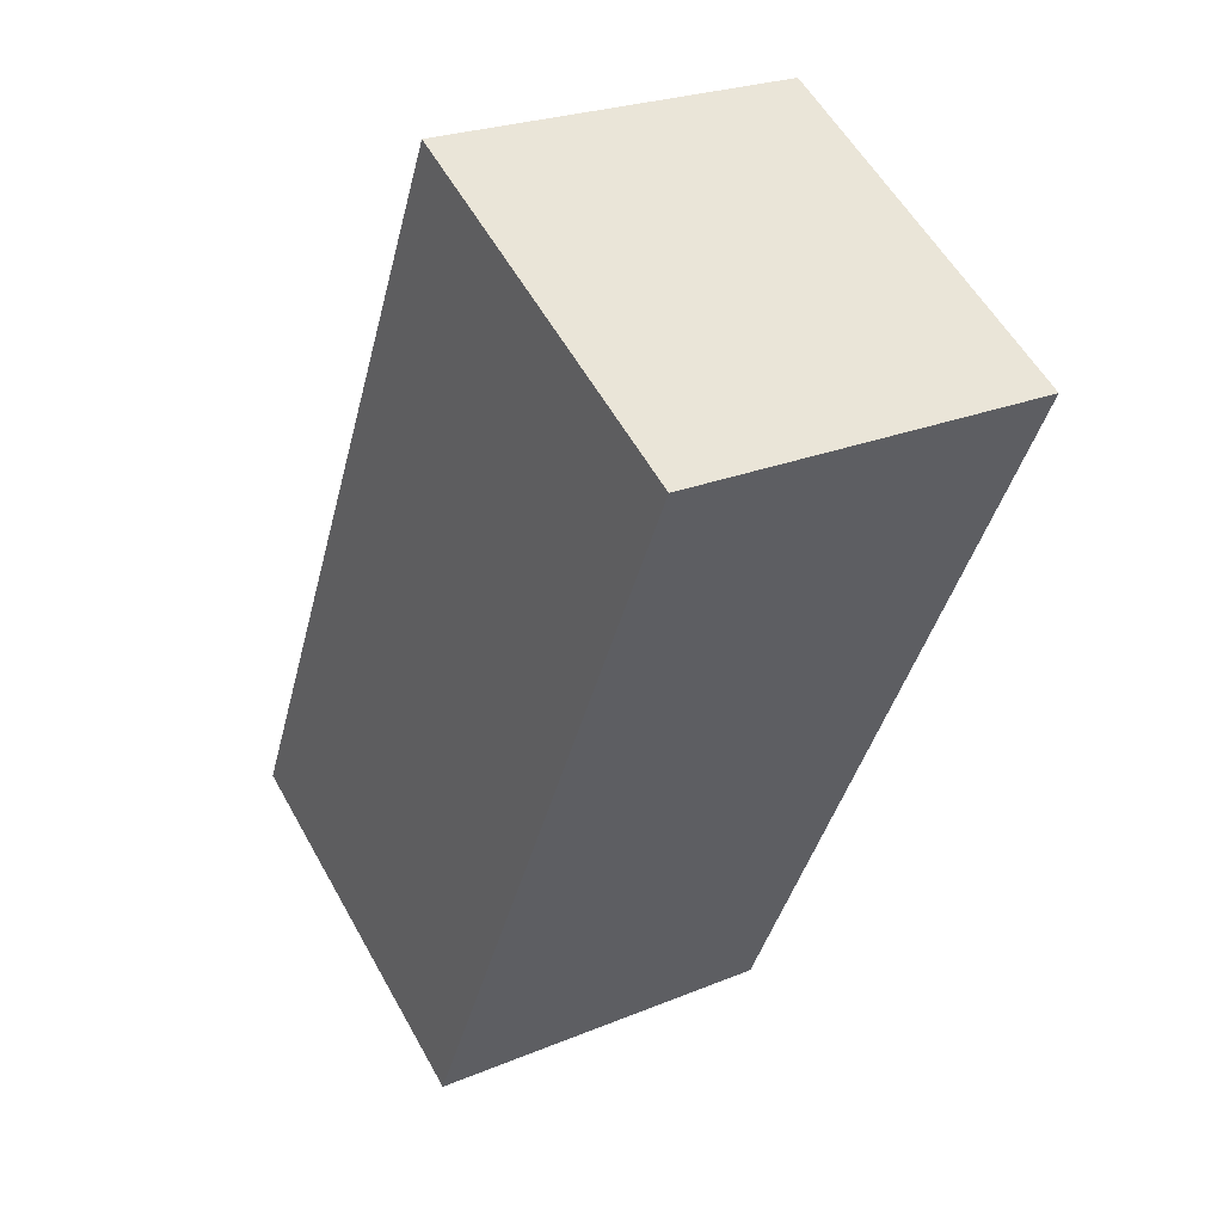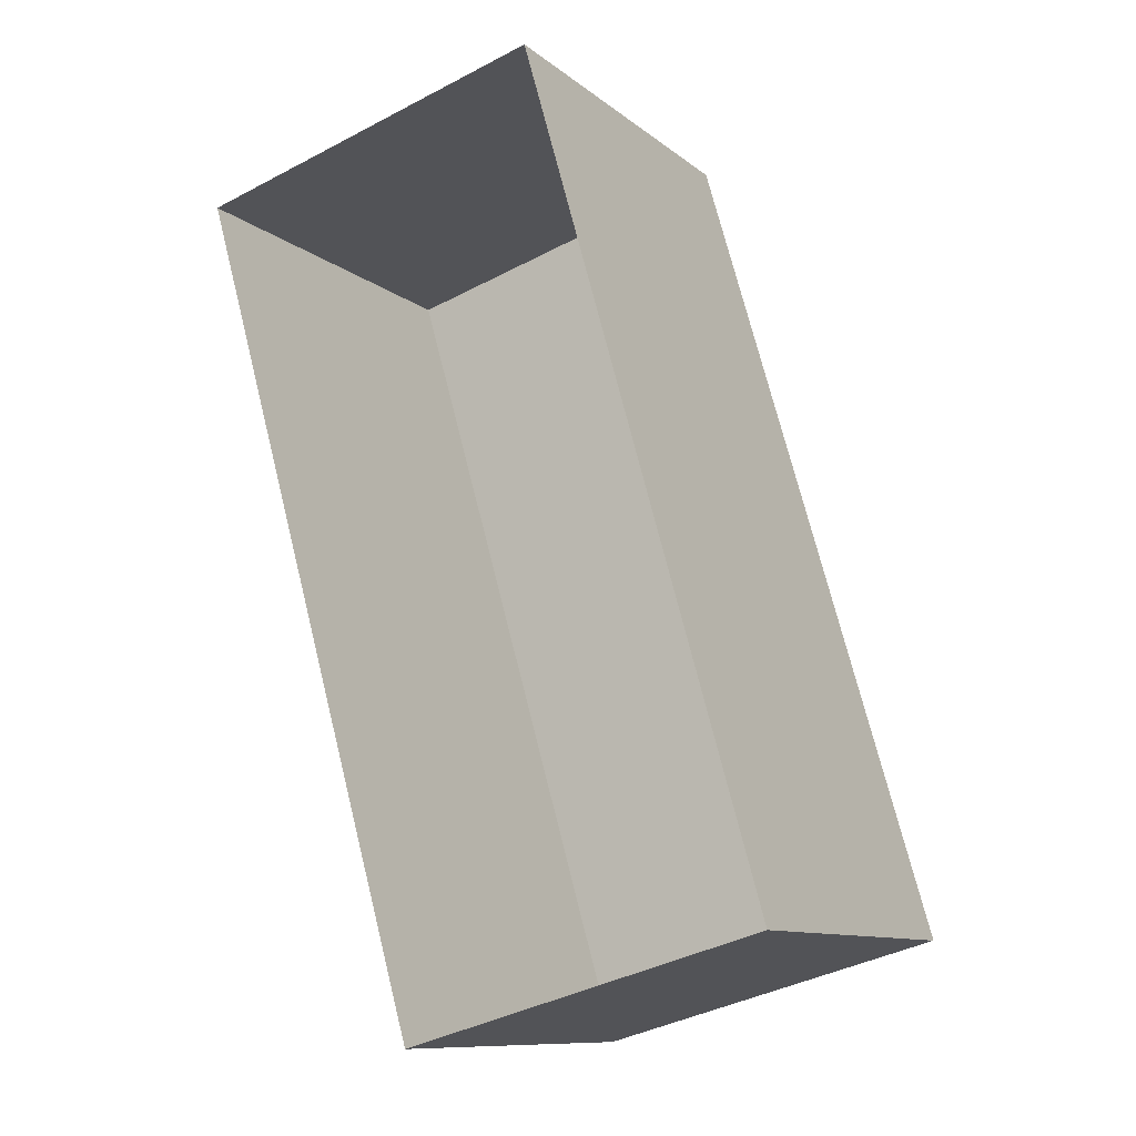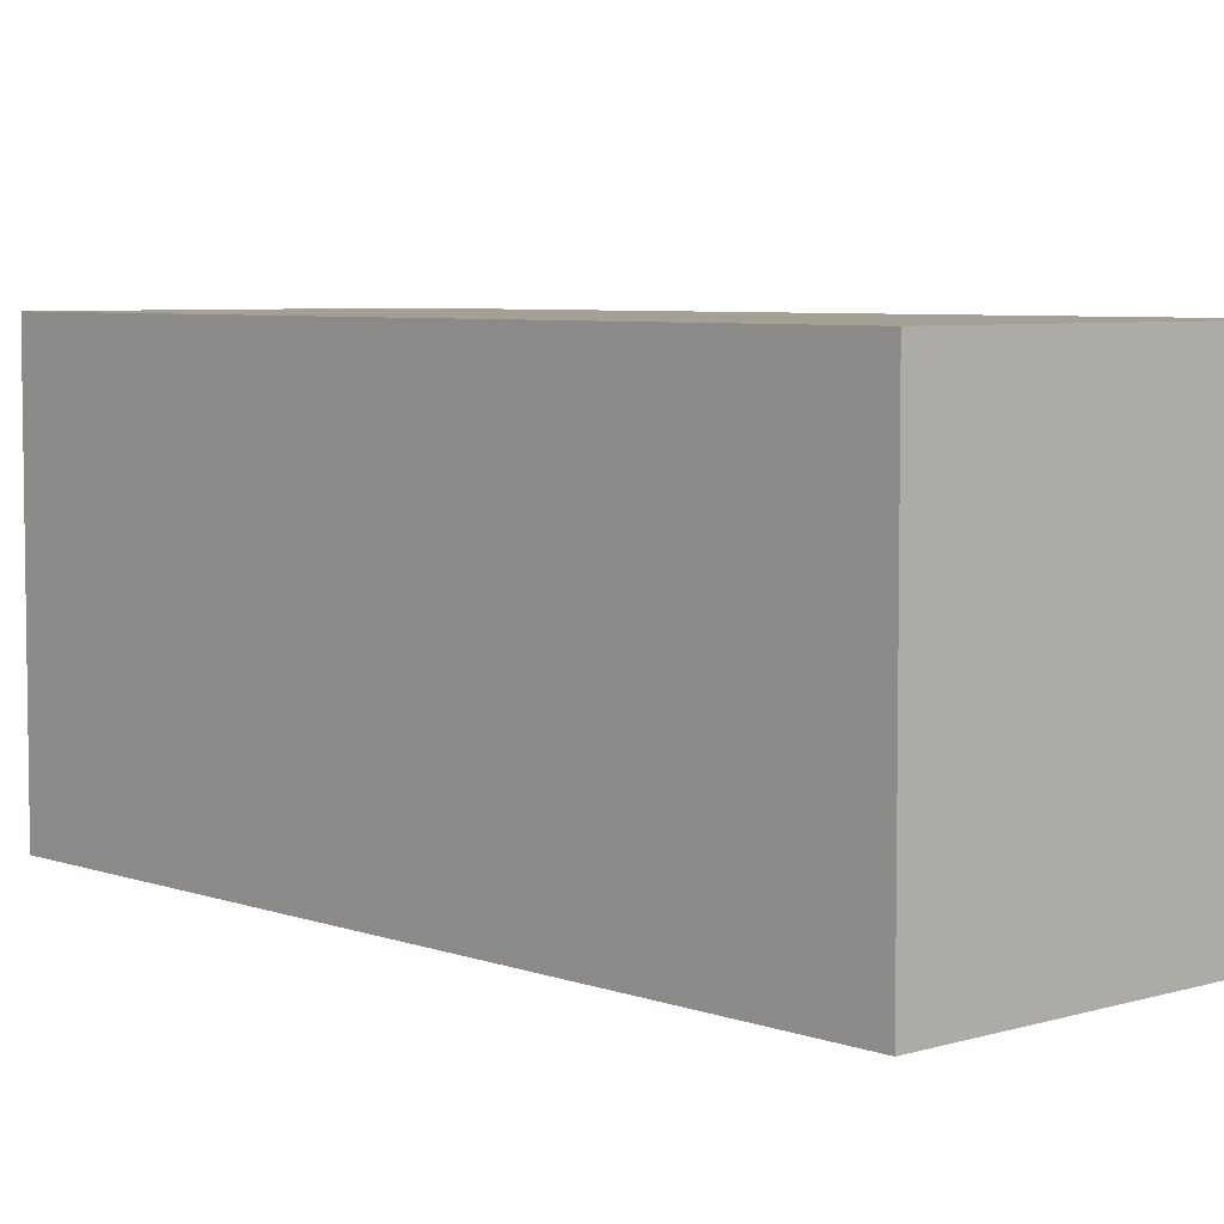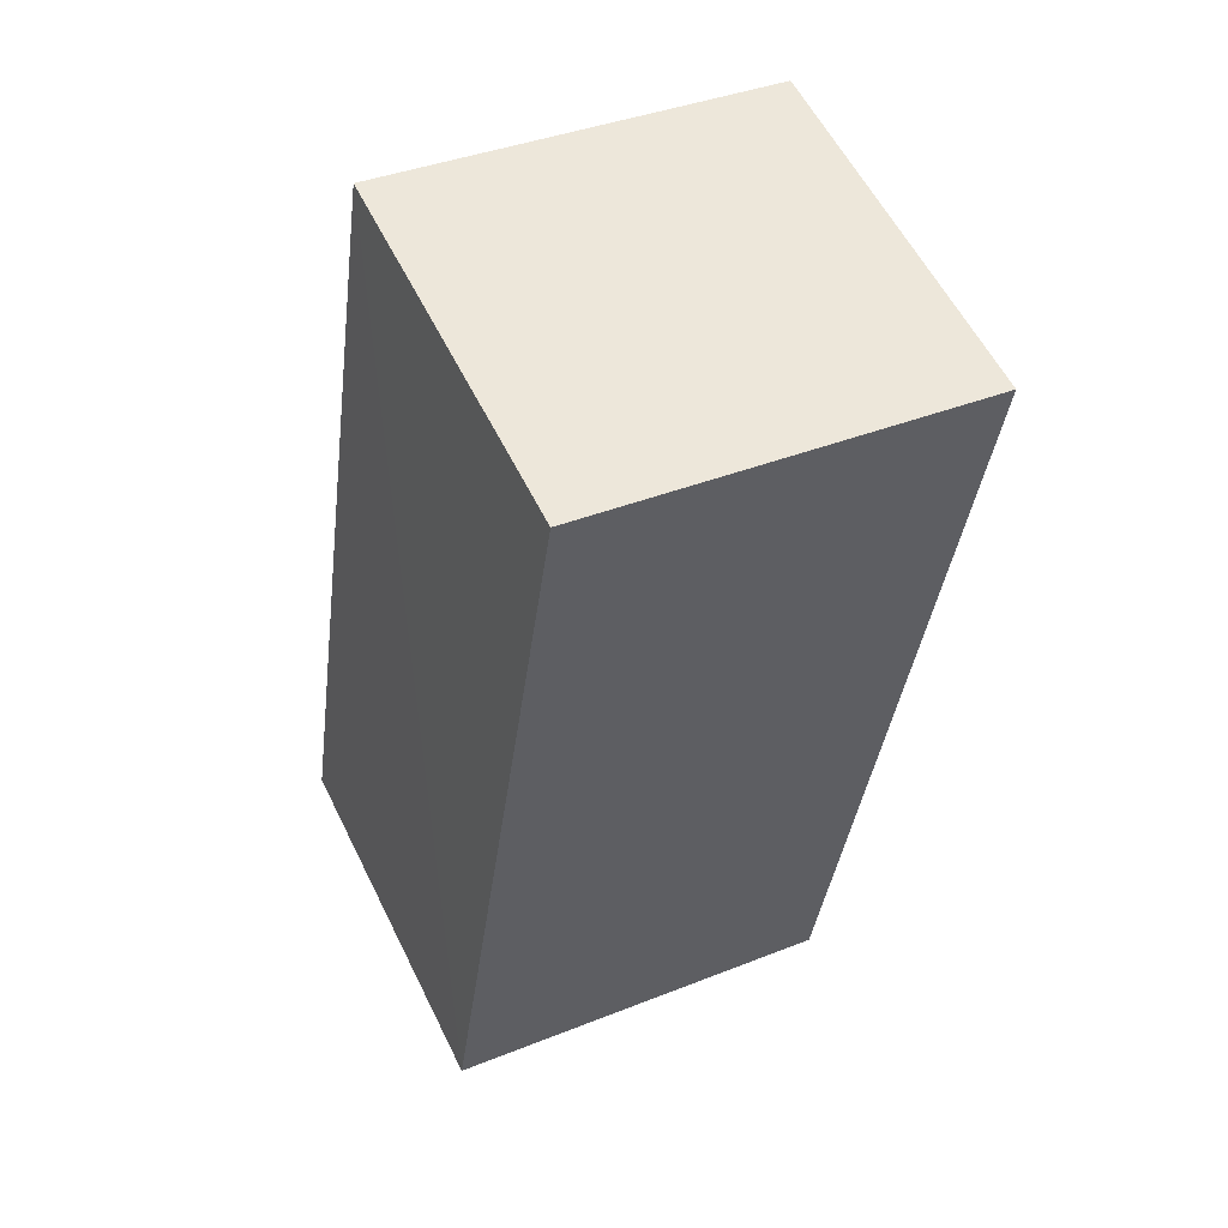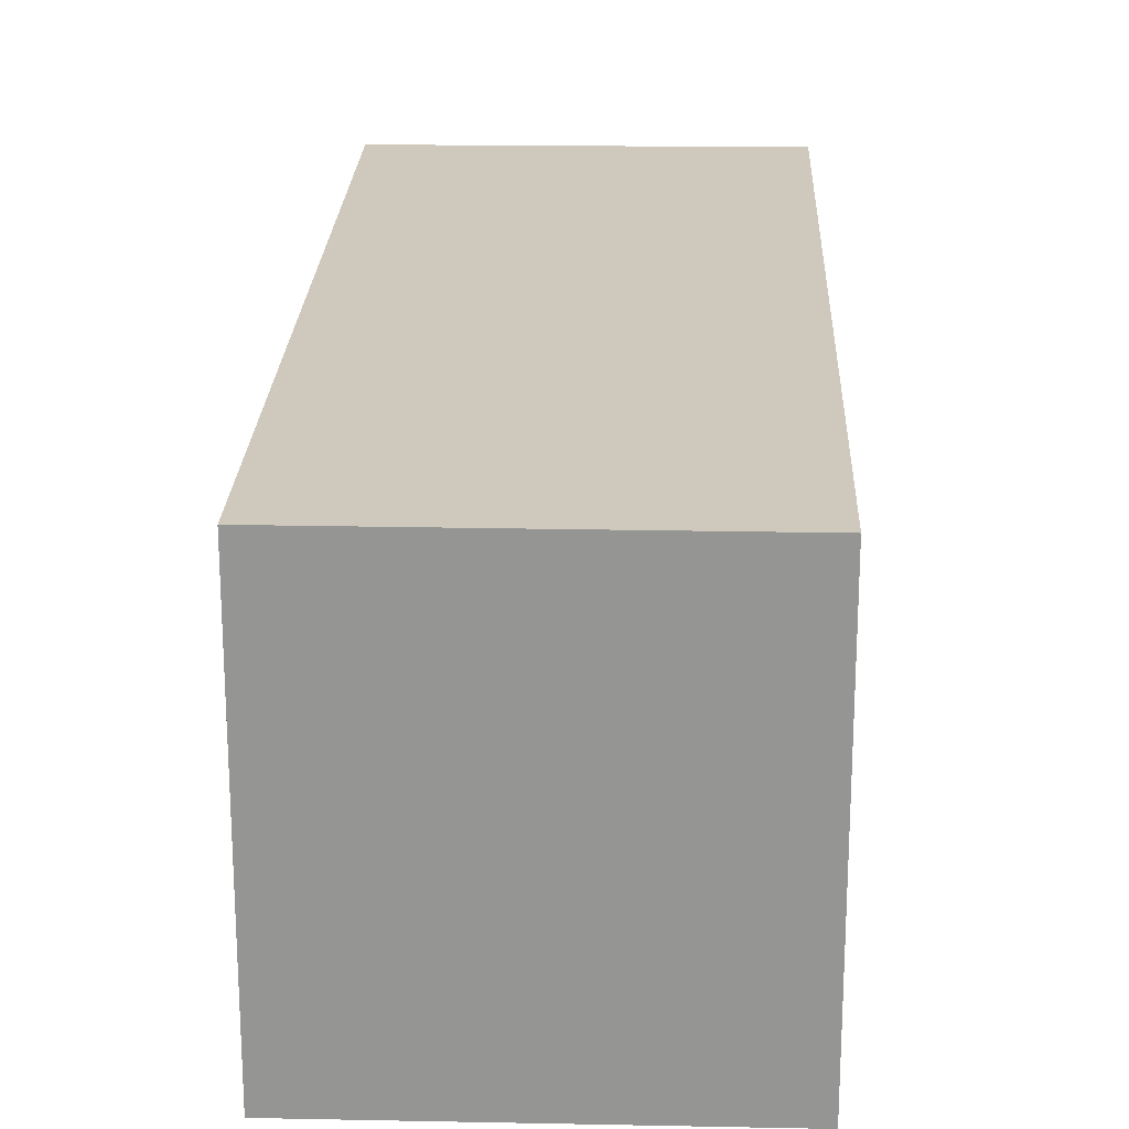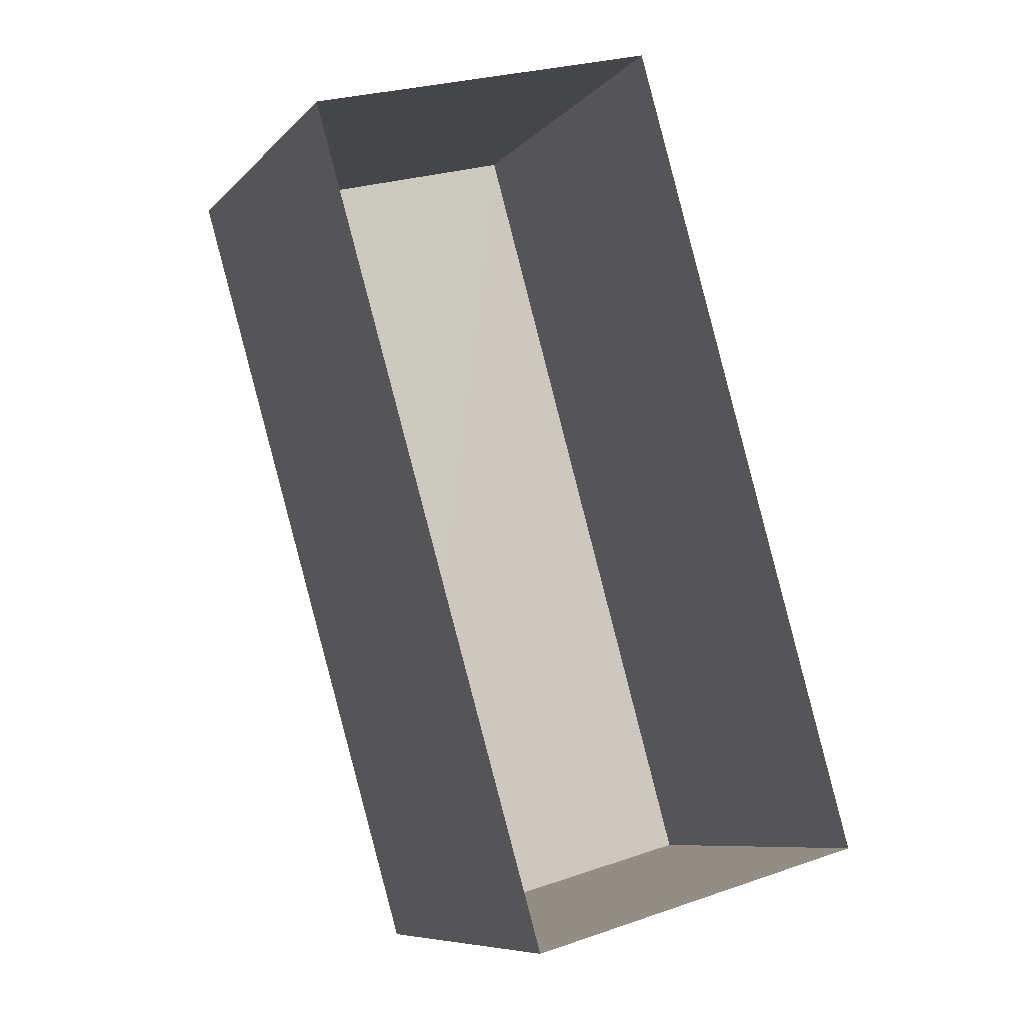
<metadata>
{"format":"obj","ext":"obj","renderer":"f3d","projection":"perspective","resolution":1024,"background":"white","views":[{"elev":56.8,"azim":-28.9,"up":"+Y"},{"elev":-10.7,"azim":-151.0,"up":"+Y"},{"elev":5.8,"azim":121.6,"up":"+Z"},{"elev":38.6,"azim":63.3,"up":"+Y"},{"elev":22.3,"azim":166.3,"up":"+Z"},{"elev":-8.4,"azim":156.6,"up":"+Y"}]}
</metadata>
<code>
v -2.256e+05 -1.272e+05 13.26
v -2.256e+05 -1.272e+05 13.26
v -2.256e+05 -1.272e+05 13.26
v -2.256e+05 -1.272e+05 13.26
v -2.256e+05 -1.272e+05 15.52
v -2.256e+05 -1.272e+05 15.52
v -2.256e+05 -1.272e+05 15.52
v -2.256e+05 -1.272e+05 15.52
f 1 2 3
f 4 1 3
f 5 6 7
f 8 5 7
f 8 2 1
f 5 8 1
f 7 3 2
f 8 7 2
f 7 4 3
f 7 6 4
f 5 1 4
f 6 5 4

</code>
